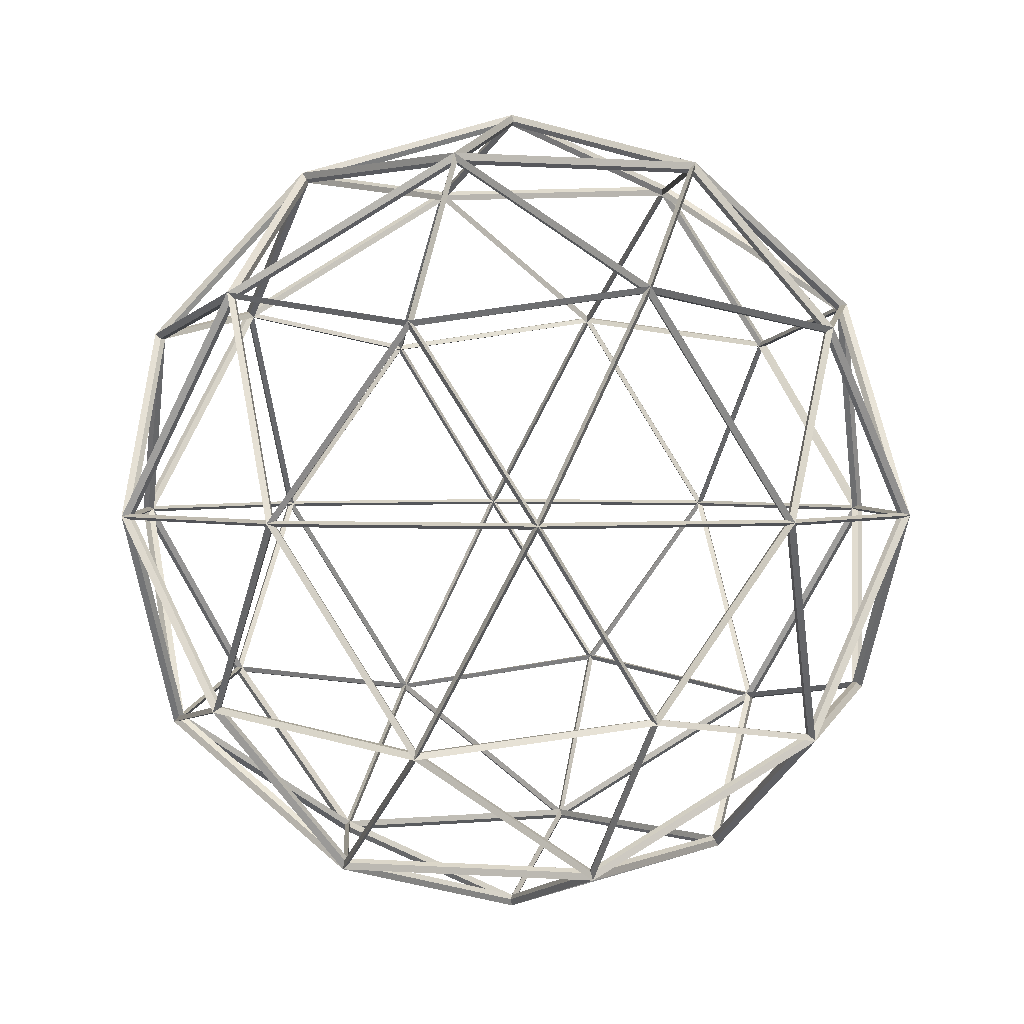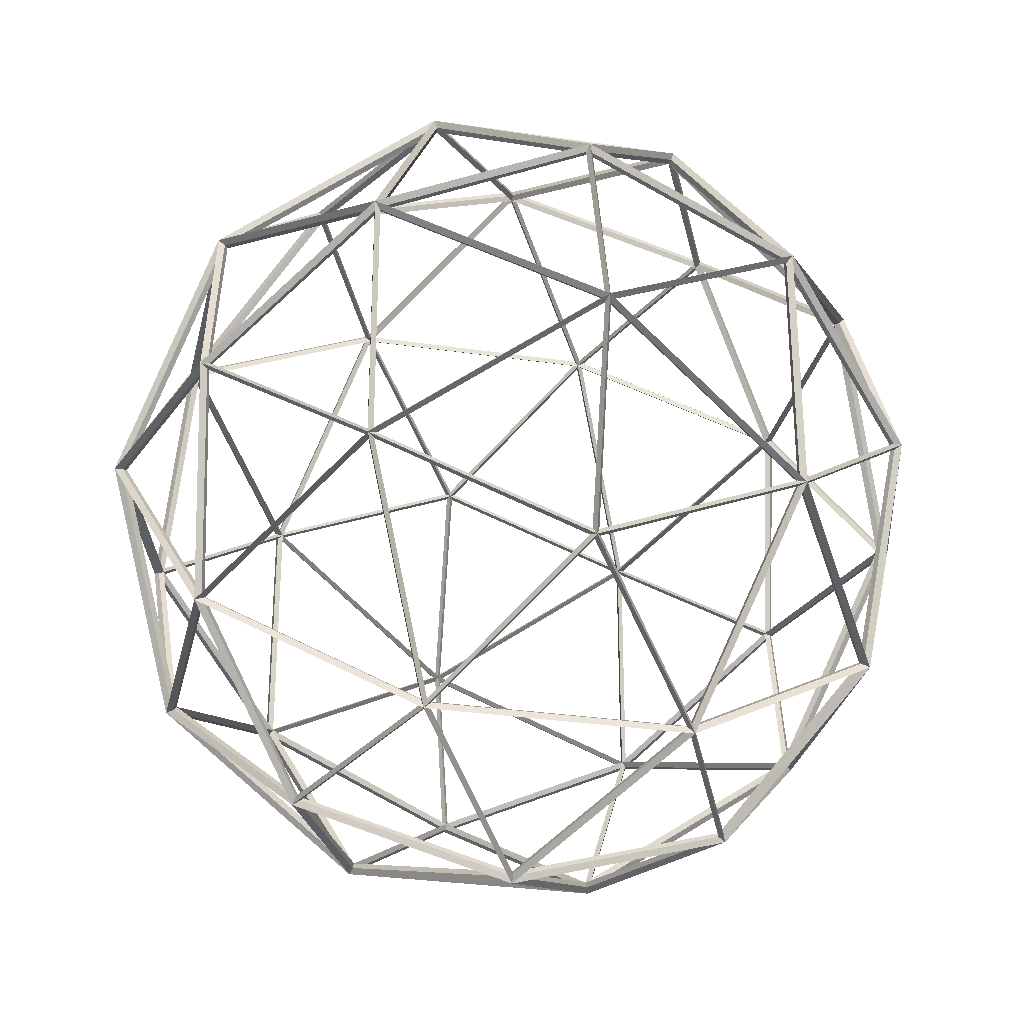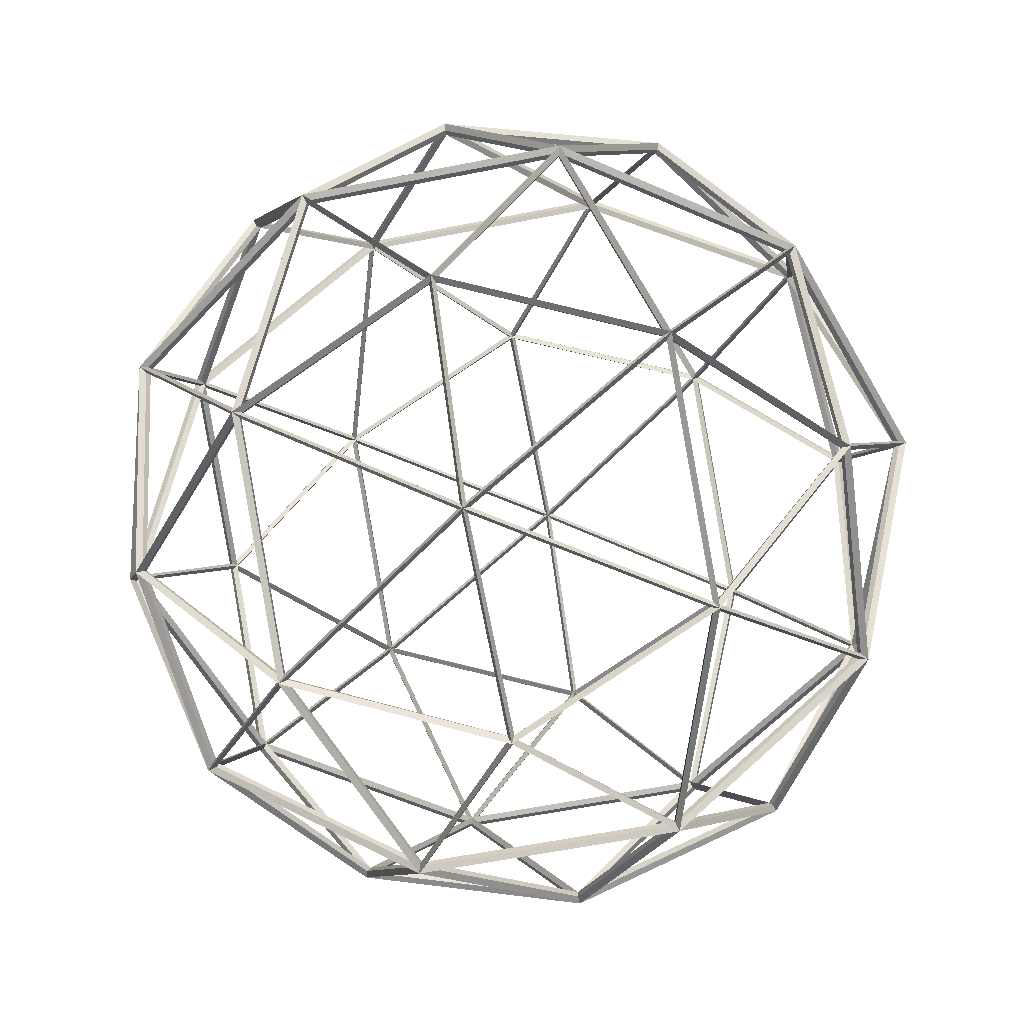
<metadata>
{"format":"obj","ext":"obj","renderer":"f3d","projection":"perspective","resolution":1024,"background":"white","views":[{"elev":1.8,"azim":104.8,"up":"+Y"},{"elev":-29.6,"azim":-134.2,"up":"+Z"},{"elev":-59.3,"azim":-150.4,"up":"+Y"}]}
</metadata>
<code>
o Icosphere_Icosphere.001
v 0 -0.9863 0
v 0 -1.014 0
v 0.7137 -0.4411 0.5185
v 0.7335 -0.4533 0.5329
v -0.2726 -0.4411 0.839
v -0.2802 -0.4533 0.8623
v -0.8822 -0.4411 0
v -0.9066 -0.4533 0
v -0.2726 -0.4411 -0.839
v -0.2802 -0.4533 -0.8623
v 0.7137 -0.4411 -0.5185
v 0.7335 -0.4533 -0.5329
v 0.2726 0.4411 0.839
v 0.2802 0.4533 0.8623
v -0.7137 0.4411 0.5185
v -0.7335 0.4533 0.5329
v -0.7137 0.4411 -0.5185
v -0.7335 0.4533 -0.5329
v 0.2726 0.4411 -0.839
v 0.2802 0.4533 -0.8623
v 0.8822 0.4411 0
v 0.9066 0.4533 0
v 0 0.9863 0
v 0 1.014 0
v -0.16 -0.838 0.4926
v -0.1649 -0.8633 0.5074
v 0.419 -0.838 0.3044
v 0.4316 -0.8633 0.3136
v 0.259 -0.5179 0.797
v 0.2668 -0.5335 0.821
v 0.838 -0.5179 0
v 0.8633 -0.5335 0
v 0.419 -0.838 -0.3044
v 0.4316 -0.8633 -0.3136
v -0.5179 -0.838 0
v -0.5335 -0.8633 0
v -0.678 -0.5179 0.4926
v -0.6984 -0.5335 0.5074
v -0.16 -0.838 -0.4926
v -0.1649 -0.8633 -0.5074
v -0.678 -0.5179 -0.4926
v -0.6984 -0.5335 -0.5074
v 0.259 -0.5179 -0.797
v 0.2668 -0.5335 -0.821
v 0.9369 0 0.3044
v 0.9652 0 0.3136
v 0.9369 0 -0.3044
v 0.9652 0 -0.3136
v 0 0 0.9851
v 0 0 1.015
v 0.5791 0 0.797
v 0.5965 0 0.821
v -0.9369 0 0.3044
v -0.9652 0 0.3136
v -0.5791 0 0.797
v -0.5965 0 0.821
v -0.5791 0 -0.797
v -0.5965 0 -0.821
v -0.9369 0 -0.3044
v -0.9652 0 -0.3136
v 0.5791 0 -0.797
v 0.5965 0 -0.821
v 0 0 -0.9851
v 0 0 -1.015
v 0.678 0.5179 0.4926
v 0.6984 0.5335 0.5074
v -0.259 0.5179 0.797
v -0.2668 0.5335 0.821
v -0.838 0.5179 0
v -0.8633 0.5335 0
v -0.259 0.5179 -0.797
v -0.2668 0.5335 -0.821
v 0.678 0.5179 -0.4926
v 0.6984 0.5335 -0.5074
v 0.16 0.838 0.4926
v 0.1649 0.8633 0.5074
v 0.5179 0.838 0
v 0.5335 0.8633 0
v -0.419 0.838 0.3044
v -0.4316 0.8633 0.3136
v -0.419 0.838 -0.3044
v -0.4316 0.8633 -0.3136
v 0.16 0.838 -0.4926
v 0.1649 0.8633 -0.5074
v 0.003984 -0.9955 0.01226
v 0.4108 -0.8529 0.3069
v -0.152 -0.8529 0.4897
v 0.721 -0.4545 0.5145
v 0.4357 -0.84 0.3081
v 0.8429 -0.5289 0.01227
v -0.01043 -0.9955 0.007577
v -0.1649 -0.8529 0.4855
v -0.5127 -0.8529 0.006792
v -0.01043 -0.9955 -0.007577
v -0.5127 -0.8529 -0.006792
v -0.1649 -0.8529 -0.4855
v 0.003984 -0.9955 -0.01226
v -0.152 -0.8529 -0.4897
v 0.4108 -0.8529 -0.3069
v 0.729 -0.4416 0.5145
v 0.8501 -0.5174 0.01227
v 0.9462 -0.01401 0.3081
v -0.264 -0.4416 0.8523
v 0.251 -0.5174 0.8122
v -0.000675 -0.01401 0.9951
v -0.8922 -0.4416 0.01226
v -0.6949 -0.5174 0.4897
v -0.9466 -0.01401 0.3069
v -0.2873 -0.4416 -0.8447
v -0.6805 -0.5174 -0.5096
v -0.5844 -0.01401 -0.8055
v 0.7146 -0.4416 -0.5343
v 0.2744 -0.5174 -0.8047
v 0.5855 -0.01401 -0.8047
v 0.725 -0.4337 0.5267
v 0.9426 -0.00687 0.3191
v 0.5948 -0.00687 0.7979
v -0.2769 -0.4337 0.8523
v -0.01223 -0.00687 0.9951
v -0.575 -0.00687 0.8123
v -0.8961 -0.4337 0
v -0.9502 -0.00687 0.2959
v -0.9502 -0.00687 -0.2959
v -0.2769 -0.4337 -0.8523
v -0.575 -0.00687 -0.8123
v -0.01223 -0.00687 -0.9951
v 0.725 -0.4337 -0.5267
v 0.5948 -0.00687 -0.7979
v 0.9426 -0.00687 -0.3191
v 0.2809 0.4545 0.84
v 0.6747 0.5289 0.5054
v 0.1713 0.84 0.5054
v -0.7121 0.4545 0.5267
v -0.2722 0.5289 0.7979
v -0.4277 0.84 0.3191
v -0.721 0.4545 -0.5145
v -0.8429 0.5289 -0.01227
v -0.4357 0.84 -0.3081
v 0.2665 0.4545 -0.8447
v -0.2488 0.5289 -0.8055
v 0.1584 0.84 -0.5096
v 0.8857 0.4545 -0.007577
v 0.6892 0.5289 -0.4855
v 0.5336 0.84 -0.006792
v 0.5127 0.8529 -0.006792
v 0.1649 0.8529 -0.4855
v 0.01043 0.9955 -0.007577
v 0.5229 0.8461 -0.01388
v 0.6786 0.5348 -0.4931
v 0.1748 0.8461 -0.4931
v 0.6747 0.5289 -0.5054
v 0.2809 0.4545 -0.84
v 0.1713 0.84 -0.5054
v 0.152 0.8529 -0.4897
v -0.4108 0.8529 -0.3069
v -0.003984 0.9955 -0.01226
v 0.1484 0.8461 -0.5016
v -0.2592 0.5348 -0.7978
v -0.4149 0.8461 -0.3186
v -0.2722 0.5289 -0.7979
v -0.7121 0.4545 -0.5267
v -0.4277 0.84 -0.3191
v -0.4188 0.8529 -0.2959
v -0.4188 0.8529 0.2959
v -0.01289 0.9955 0
v -0.4312 0.8461 -0.2961
v -0.8388 0.5348 0
v -0.4312 0.8461 0.2961
v -0.8429 0.5289 0.01227
v -0.721 0.4545 0.5145
v -0.4357 0.84 0.3081
v -0.4108 0.8529 0.3069
v 0.152 0.8529 0.4897
v -0.003984 0.9955 0.01226
v -0.4149 0.8461 0.3186
v -0.2592 0.5348 0.7978
v 0.1484 0.8461 0.5016
v -0.2488 0.5289 0.8055
v 0.2665 0.4545 0.8447
v 0.1584 0.84 0.5096
v 0.1649 0.8529 0.4855
v 0.5127 0.8529 0.006792
v 0.01043 0.9955 0.007577
v 0.1748 0.8461 0.4931
v 0.6786 0.5348 0.4931
v 0.5229 0.8461 0.01388
v 0.6892 0.5289 0.4855
v 0.8857 0.4545 0.007577
v 0.5336 0.84 0.006792
v 0.9466 0.01401 -0.3069
v 0.6949 0.5174 -0.4897
v 0.8922 0.4416 -0.01226
v 0.9424 0.007296 -0.3186
v 0.5942 0.007296 -0.7978
v 0.6904 0.5111 -0.5016
v 0.5844 0.01401 -0.8055
v 0.2873 0.4416 -0.8447
v 0.6805 0.5174 -0.5096
v 0.000675 0.01401 -0.9951
v -0.251 0.5174 -0.8122
v 0.264 0.4416 -0.8523
v -0.0118 0.007296 -0.9947
v -0.5751 0.007296 -0.8117
v -0.2637 0.5111 -0.8117
v -0.5855 0.01401 -0.8047
v -0.7146 0.4416 -0.5343
v -0.2744 0.5174 -0.8047
v -0.9462 0.01401 -0.3081
v -0.8501 0.5174 -0.01227
v -0.729 0.4416 -0.5145
v -0.9497 0.007296 -0.2961
v -0.9497 0.007296 0.2961
v -0.8534 0.5111 0
v -0.9462 0.01401 0.3081
v -0.729 0.4416 0.5145
v -0.8501 0.5174 0.01227
v -0.5855 0.01401 0.8047
v -0.2744 0.5174 0.8047
v -0.7146 0.4416 0.5343
v -0.5751 0.007296 0.8117
v -0.0118 0.007296 0.9947
v -0.2637 0.5111 0.8117
v 0.000675 0.01401 0.9951
v 0.264 0.4416 0.8523
v -0.251 0.5174 0.8122
v 0.5844 0.01401 0.8055
v 0.6805 0.5174 0.5096
v 0.2873 0.4416 0.8447
v 0.5942 0.007296 0.7978
v 0.9424 0.007296 0.3186
v 0.6904 0.5111 0.5016
v 0.9466 0.01401 0.3069
v 0.8922 0.4416 0.01226
v 0.6949 0.5174 0.4897
v 0.575 0.00687 -0.8123
v 0.01223 0.00687 -0.9951
v 0.2769 0.4337 -0.8523
v 0.5751 -0.007296 -0.8117
v 0.2637 -0.5111 -0.8117
v 0.0118 -0.007296 -0.9947
v 0.251 -0.5174 -0.8122
v -0.264 -0.4416 -0.8523
v -0.000675 -0.01401 -0.9951
v -0.5948 0.00687 -0.7979
v -0.9426 0.00687 -0.3191
v -0.725 0.4337 -0.5267
v -0.5942 -0.007296 -0.7978
v -0.6904 -0.5111 -0.5016
v -0.9424 -0.007296 -0.3186
v -0.6949 -0.5174 -0.4897
v -0.8922 -0.4416 -0.01226
v -0.9466 -0.01401 -0.3069
v -0.9426 0.00687 0.3191
v -0.5948 0.00687 0.7979
v -0.725 0.4337 0.5267
v -0.9424 -0.007296 0.3186
v -0.6904 -0.5111 0.5016
v -0.5942 -0.007296 0.7978
v -0.6805 -0.5174 0.5096
v -0.2873 -0.4416 0.8447
v -0.5844 -0.01401 0.8055
v 0.01223 0.00687 0.9951
v 0.575 0.00687 0.8123
v 0.2769 0.4337 0.8523
v 0.0118 -0.007296 0.9947
v 0.2637 -0.5111 0.8117
v 0.5751 -0.007296 0.8117
v 0.2744 -0.5174 0.8047
v 0.7146 -0.4416 0.5343
v 0.5855 -0.01401 0.8047
v 0.9502 0.00687 0.2959
v 0.9502 0.00687 -0.2959
v 0.8961 0.4337 0
v 0.9497 -0.007296 0.2961
v 0.8534 -0.5111 0
v 0.9497 -0.007296 -0.2961
v 0.8501 -0.5174 -0.01227
v 0.729 -0.4416 -0.5145
v 0.9462 -0.01401 -0.3081
v 0.4277 -0.84 -0.3191
v 0.2722 -0.5289 -0.7979
v 0.7121 -0.4545 -0.5267
v 0.4149 -0.8461 -0.3186
v -0.1484 -0.8461 -0.5016
v 0.2592 -0.5348 -0.7978
v -0.1584 -0.84 -0.5096
v -0.2665 -0.4545 -0.8447
v 0.2488 -0.5289 -0.8055
v -0.1713 -0.84 -0.5054
v -0.6747 -0.5289 -0.5054
v -0.2809 -0.4545 -0.84
v -0.1748 -0.8461 -0.4931
v -0.5229 -0.8461 -0.01388
v -0.6786 -0.5348 -0.4931
v -0.5336 -0.84 -0.006792
v -0.8857 -0.4545 -0.007577
v -0.6892 -0.5289 -0.4855
v -0.5336 -0.84 0.006792
v -0.6892 -0.5289 0.4855
v -0.8857 -0.4545 0.007577
v -0.5229 -0.8461 0.01388
v -0.1748 -0.8461 0.4931
v -0.6786 -0.5348 0.4931
v -0.1713 -0.84 0.5054
v -0.2809 -0.4545 0.84
v -0.6747 -0.5289 0.5054
v 0.8429 -0.5289 -0.01227
v 0.4357 -0.84 -0.3081
v 0.721 -0.4545 -0.5145
v 0.8388 -0.5348 0
v 0.4312 -0.8461 0.2961
v 0.4312 -0.8461 -0.2961
v 0.4188 -0.8529 0.2959
v 0.01289 -0.9955 0
v 0.4188 -0.8529 -0.2959
v -0.1584 -0.84 0.5096
v 0.2488 -0.5289 0.8055
v -0.2665 -0.4545 0.8447
v -0.1484 -0.8461 0.5016
v 0.4149 -0.8461 0.3186
v 0.2592 -0.5348 0.7978
v 0.4277 -0.84 0.3191
v 0.7121 -0.4545 0.5267
v 0.2722 -0.5289 0.7979
f 85 86 27 1
f 86 85 2 28
f 86 87 25 27
f 87 86 28 26
f 87 85 1 25
f 85 87 26 2
f 88 89 27 3
f 89 88 4 28
f 89 90 31 27
f 90 89 28 32
f 90 88 3 31
f 88 90 32 4
f 91 92 25 1
f 92 91 2 26
f 92 93 35 25
f 93 92 26 36
f 93 91 1 35
f 91 93 36 2
f 94 95 35 1
f 95 94 2 36
f 95 96 39 35
f 96 95 36 40
f 96 94 1 39
f 94 96 40 2
f 97 98 39 1
f 98 97 2 40
f 98 99 33 39
f 99 98 40 34
f 99 97 1 33
f 97 99 34 2
f 100 101 31 3
f 101 100 4 32
f 101 102 45 31
f 102 101 32 46
f 102 100 3 45
f 100 102 46 4
f 103 104 29 5
f 104 103 6 30
f 104 105 49 29
f 105 104 30 50
f 105 103 5 49
f 103 105 50 6
f 106 107 37 7
f 107 106 8 38
f 107 108 53 37
f 108 107 38 54
f 108 106 7 53
f 106 108 54 8
f 109 110 41 9
f 110 109 10 42
f 110 111 57 41
f 111 110 42 58
f 111 109 9 57
f 109 111 58 10
f 112 113 43 11
f 113 112 12 44
f 113 114 61 43
f 114 113 44 62
f 114 112 11 61
f 112 114 62 12
f 115 116 45 3
f 116 115 4 46
f 116 117 51 45
f 117 116 46 52
f 117 115 3 51
f 115 117 52 4
f 118 119 49 5
f 119 118 6 50
f 119 120 55 49
f 120 119 50 56
f 120 118 5 55
f 118 120 56 6
f 121 122 53 7
f 122 121 8 54
f 122 123 59 53
f 123 122 54 60
f 123 121 7 59
f 121 123 60 8
f 124 125 57 9
f 125 124 10 58
f 125 126 63 57
f 126 125 58 64
f 126 124 9 63
f 124 126 64 10
f 127 128 61 11
f 128 127 12 62
f 128 129 47 61
f 129 128 62 48
f 129 127 11 47
f 127 129 48 12
f 130 131 65 13
f 131 130 14 66
f 131 132 75 65
f 132 131 66 76
f 132 130 13 75
f 130 132 76 14
f 133 134 67 15
f 134 133 16 68
f 134 135 79 67
f 135 134 68 80
f 135 133 15 79
f 133 135 80 16
f 136 137 69 17
f 137 136 18 70
f 137 138 81 69
f 138 137 70 82
f 138 136 17 81
f 136 138 82 18
f 139 140 71 19
f 140 139 20 72
f 140 141 83 71
f 141 140 72 84
f 141 139 19 83
f 139 141 84 20
f 142 143 73 21
f 143 142 22 74
f 143 144 77 73
f 144 143 74 78
f 144 142 21 77
f 142 144 78 22
f 145 146 83 77
f 146 145 78 84
f 146 147 23 83
f 147 146 84 24
f 147 145 77 23
f 145 147 24 78
f 148 149 73 77
f 149 148 78 74
f 149 150 83 73
f 150 149 74 84
f 150 148 77 83
f 148 150 84 78
f 151 152 19 73
f 152 151 74 20
f 152 153 83 19
f 153 152 20 84
f 153 151 73 83
f 151 153 84 74
f 154 155 81 83
f 155 154 84 82
f 155 156 23 81
f 156 155 82 24
f 156 154 83 23
f 154 156 24 84
f 157 158 71 83
f 158 157 84 72
f 158 159 81 71
f 159 158 72 82
f 159 157 83 81
f 157 159 82 84
f 160 161 17 71
f 161 160 72 18
f 161 162 81 17
f 162 161 18 82
f 162 160 71 81
f 160 162 82 72
f 163 164 79 81
f 164 163 82 80
f 164 165 23 79
f 165 164 80 24
f 165 163 81 23
f 163 165 24 82
f 166 167 69 81
f 167 166 82 70
f 167 168 79 69
f 168 167 70 80
f 168 166 81 79
f 166 168 80 82
f 169 170 15 69
f 170 169 70 16
f 170 171 79 15
f 171 170 16 80
f 171 169 69 79
f 169 171 80 70
f 172 173 75 79
f 173 172 80 76
f 173 174 23 75
f 174 173 76 24
f 174 172 79 23
f 172 174 24 80
f 175 176 67 79
f 176 175 80 68
f 176 177 75 67
f 177 176 68 76
f 177 175 79 75
f 175 177 76 80
f 178 179 13 67
f 179 178 68 14
f 179 180 75 13
f 180 179 14 76
f 180 178 67 75
f 178 180 76 68
f 181 182 77 75
f 182 181 76 78
f 182 183 23 77
f 183 182 78 24
f 183 181 75 23
f 181 183 24 76
f 184 185 65 75
f 185 184 76 66
f 185 186 77 65
f 186 185 66 78
f 186 184 75 77
f 184 186 78 76
f 187 188 21 65
f 188 187 66 22
f 188 189 77 21
f 189 188 22 78
f 189 187 65 77
f 187 189 78 66
f 190 191 73 47
f 191 190 48 74
f 191 192 21 73
f 192 191 74 22
f 192 190 47 21
f 190 192 22 48
f 193 194 61 47
f 194 193 48 62
f 194 195 73 61
f 195 194 62 74
f 195 193 47 73
f 193 195 74 48
f 196 197 19 61
f 197 196 62 20
f 197 198 73 19
f 198 197 20 74
f 198 196 61 73
f 196 198 74 62
f 199 200 71 63
f 200 199 64 72
f 200 201 19 71
f 201 200 72 20
f 201 199 63 19
f 199 201 20 64
f 202 203 57 63
f 203 202 64 58
f 203 204 71 57
f 204 203 58 72
f 204 202 63 71
f 202 204 72 64
f 205 206 17 57
f 206 205 58 18
f 206 207 71 17
f 207 206 18 72
f 207 205 57 71
f 205 207 72 58
f 208 209 69 59
f 209 208 60 70
f 209 210 17 69
f 210 209 70 18
f 210 208 59 17
f 208 210 18 60
f 211 212 53 59
f 212 211 60 54
f 212 213 69 53
f 213 212 54 70
f 213 211 59 69
f 211 213 70 60
f 214 215 15 53
f 215 214 54 16
f 215 216 69 15
f 216 215 16 70
f 216 214 53 69
f 214 216 70 54
f 217 218 67 55
f 218 217 56 68
f 218 219 15 67
f 219 218 68 16
f 219 217 55 15
f 217 219 16 56
f 220 221 49 55
f 221 220 56 50
f 221 222 67 49
f 222 221 50 68
f 222 220 55 67
f 220 222 68 56
f 223 224 13 49
f 224 223 50 14
f 224 225 67 13
f 225 224 14 68
f 225 223 49 67
f 223 225 68 50
f 226 227 65 51
f 227 226 52 66
f 227 228 13 65
f 228 227 66 14
f 228 226 51 13
f 226 228 14 52
f 229 230 45 51
f 230 229 52 46
f 230 231 65 45
f 231 230 46 66
f 231 229 51 65
f 229 231 66 52
f 232 233 21 45
f 233 232 46 22
f 233 234 65 21
f 234 233 22 66
f 234 232 45 65
f 232 234 66 46
f 235 236 63 61
f 236 235 62 64
f 236 237 19 63
f 237 236 64 20
f 237 235 61 19
f 235 237 20 62
f 238 239 43 61
f 239 238 62 44
f 239 240 63 43
f 240 239 44 64
f 240 238 61 63
f 238 240 64 62
f 241 242 9 43
f 242 241 44 10
f 242 243 63 9
f 243 242 10 64
f 243 241 43 63
f 241 243 64 44
f 244 245 59 57
f 245 244 58 60
f 245 246 17 59
f 246 245 60 18
f 246 244 57 17
f 244 246 18 58
f 247 248 41 57
f 248 247 58 42
f 248 249 59 41
f 249 248 42 60
f 249 247 57 59
f 247 249 60 58
f 250 251 7 41
f 251 250 42 8
f 251 252 59 7
f 252 251 8 60
f 252 250 41 59
f 250 252 60 42
f 253 254 55 53
f 254 253 54 56
f 254 255 15 55
f 255 254 56 16
f 255 253 53 15
f 253 255 16 54
f 256 257 37 53
f 257 256 54 38
f 257 258 55 37
f 258 257 38 56
f 258 256 53 55
f 256 258 56 54
f 259 260 5 37
f 260 259 38 6
f 260 261 55 5
f 261 260 6 56
f 261 259 37 55
f 259 261 56 38
f 262 263 51 49
f 263 262 50 52
f 263 264 13 51
f 264 263 52 14
f 264 262 49 13
f 262 264 14 50
f 265 266 29 49
f 266 265 50 30
f 266 267 51 29
f 267 266 30 52
f 267 265 49 51
f 265 267 52 50
f 268 269 3 29
f 269 268 30 4
f 269 270 51 3
f 270 269 4 52
f 270 268 29 51
f 268 270 52 30
f 271 272 47 45
f 272 271 46 48
f 272 273 21 47
f 273 272 48 22
f 273 271 45 21
f 271 273 22 46
f 274 275 31 45
f 275 274 46 32
f 275 276 47 31
f 276 275 32 48
f 276 274 45 47
f 274 276 48 46
f 277 278 11 31
f 278 277 32 12
f 278 279 47 11
f 279 278 12 48
f 279 277 31 47
f 277 279 48 32
f 280 281 43 33
f 281 280 34 44
f 281 282 11 43
f 282 281 44 12
f 282 280 33 11
f 280 282 12 34
f 283 284 39 33
f 284 283 34 40
f 284 285 43 39
f 285 284 40 44
f 285 283 33 43
f 283 285 44 34
f 286 287 9 39
f 287 286 40 10
f 287 288 43 9
f 288 287 10 44
f 288 286 39 43
f 286 288 44 40
f 289 290 41 39
f 290 289 40 42
f 290 291 9 41
f 291 290 42 10
f 291 289 39 9
f 289 291 10 40
f 292 293 35 39
f 293 292 40 36
f 293 294 41 35
f 294 293 36 42
f 294 292 39 41
f 292 294 42 40
f 295 296 7 35
f 296 295 36 8
f 296 297 41 7
f 297 296 8 42
f 297 295 35 41
f 295 297 42 36
f 298 299 37 35
f 299 298 36 38
f 299 300 7 37
f 300 299 38 8
f 300 298 35 7
f 298 300 8 36
f 301 302 25 35
f 302 301 36 26
f 302 303 37 25
f 303 302 26 38
f 303 301 35 37
f 301 303 38 36
f 304 305 5 25
f 305 304 26 6
f 305 306 37 5
f 306 305 6 38
f 306 304 25 37
f 304 306 38 26
f 307 308 33 31
f 308 307 32 34
f 308 309 11 33
f 309 308 34 12
f 309 307 31 11
f 307 309 12 32
f 310 311 27 31
f 311 310 32 28
f 311 312 33 27
f 312 311 28 34
f 312 310 31 33
f 310 312 34 32
f 313 314 1 27
f 314 313 28 2
f 314 315 33 1
f 315 314 2 34
f 315 313 27 33
f 313 315 34 28
f 316 317 29 25
f 317 316 26 30
f 317 318 5 29
f 318 317 30 6
f 318 316 25 5
f 316 318 6 26
f 319 320 27 25
f 320 319 26 28
f 320 321 29 27
f 321 320 28 30
f 321 319 25 29
f 319 321 30 26
f 322 323 3 27
f 323 322 28 4
f 323 324 29 3
f 324 323 4 30
f 324 322 27 29
f 322 324 30 28

</code>
